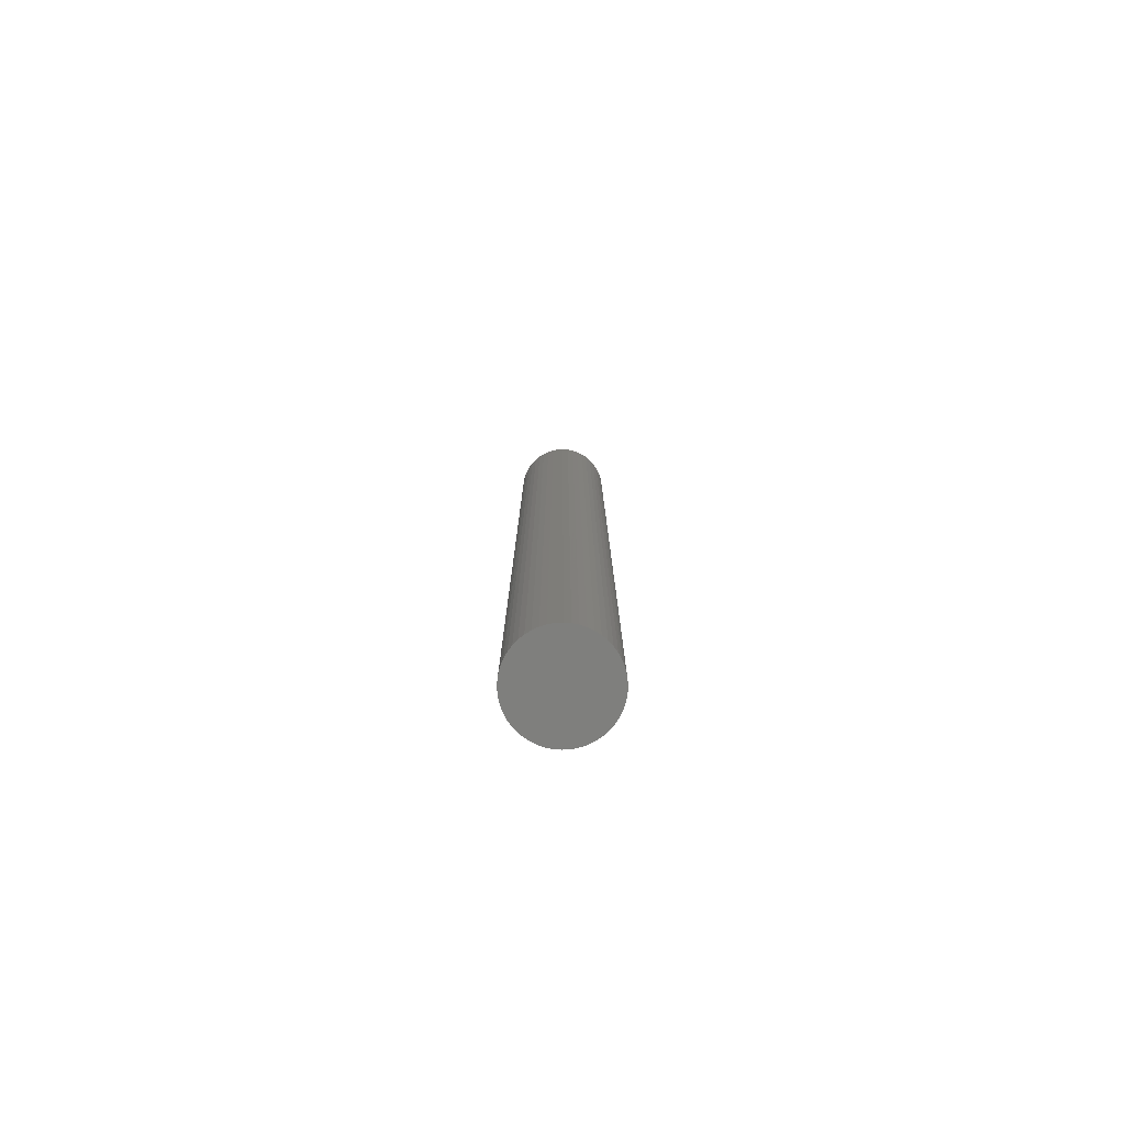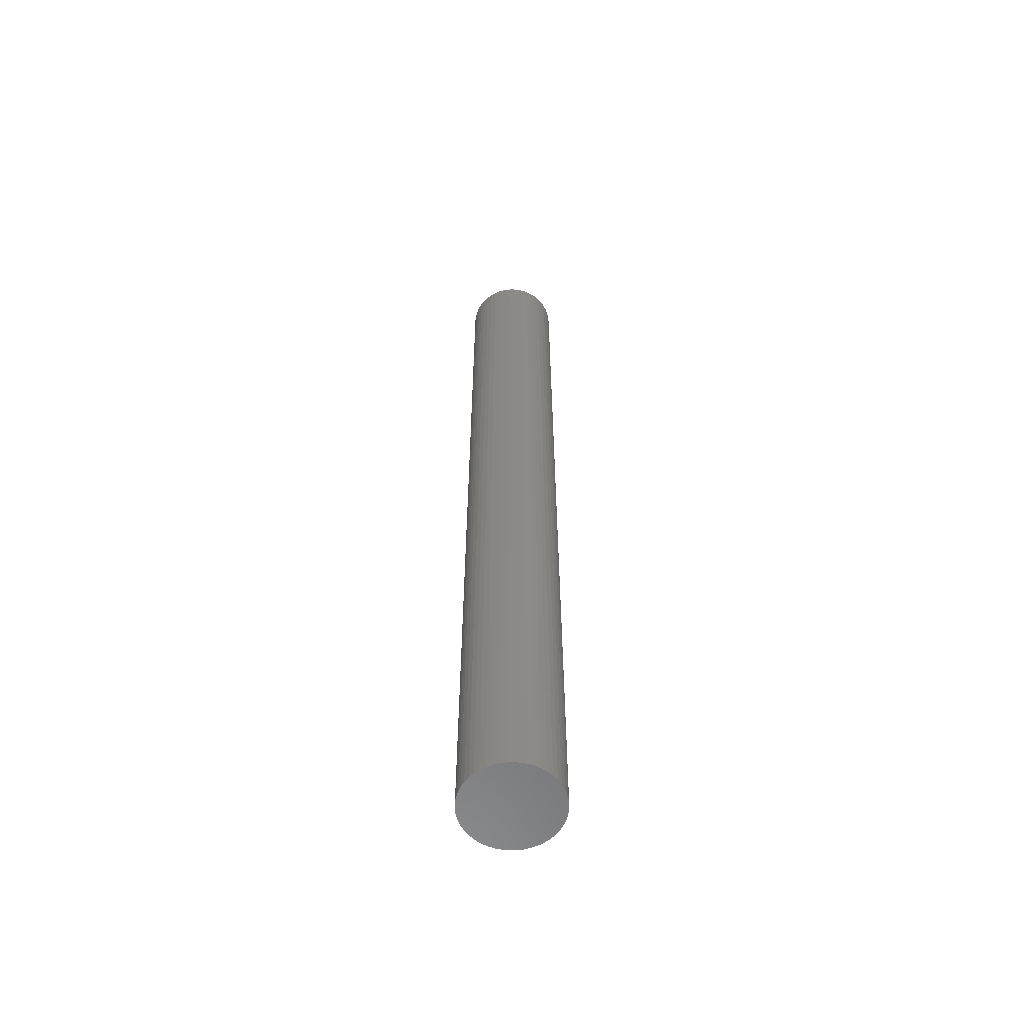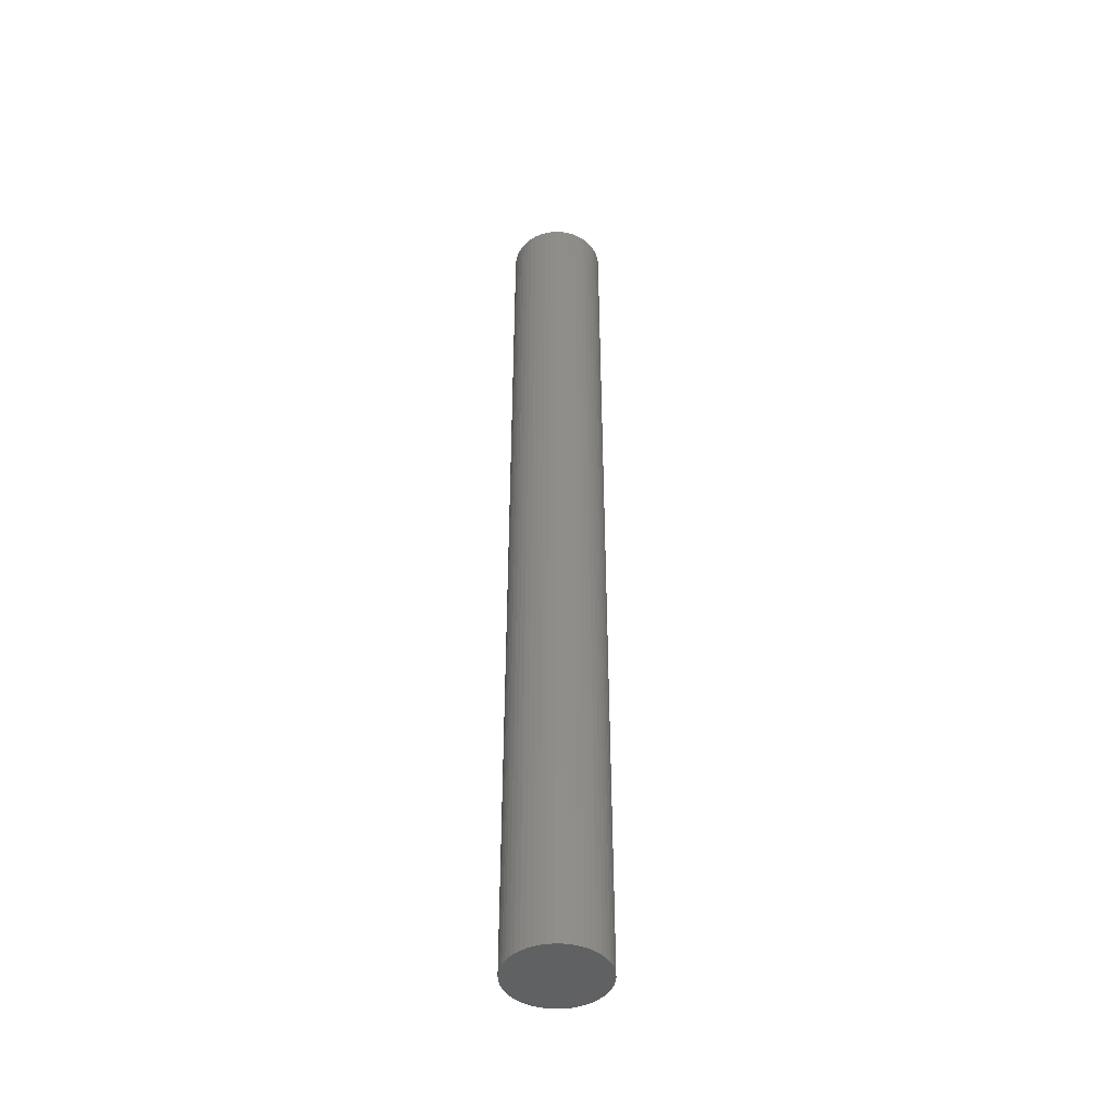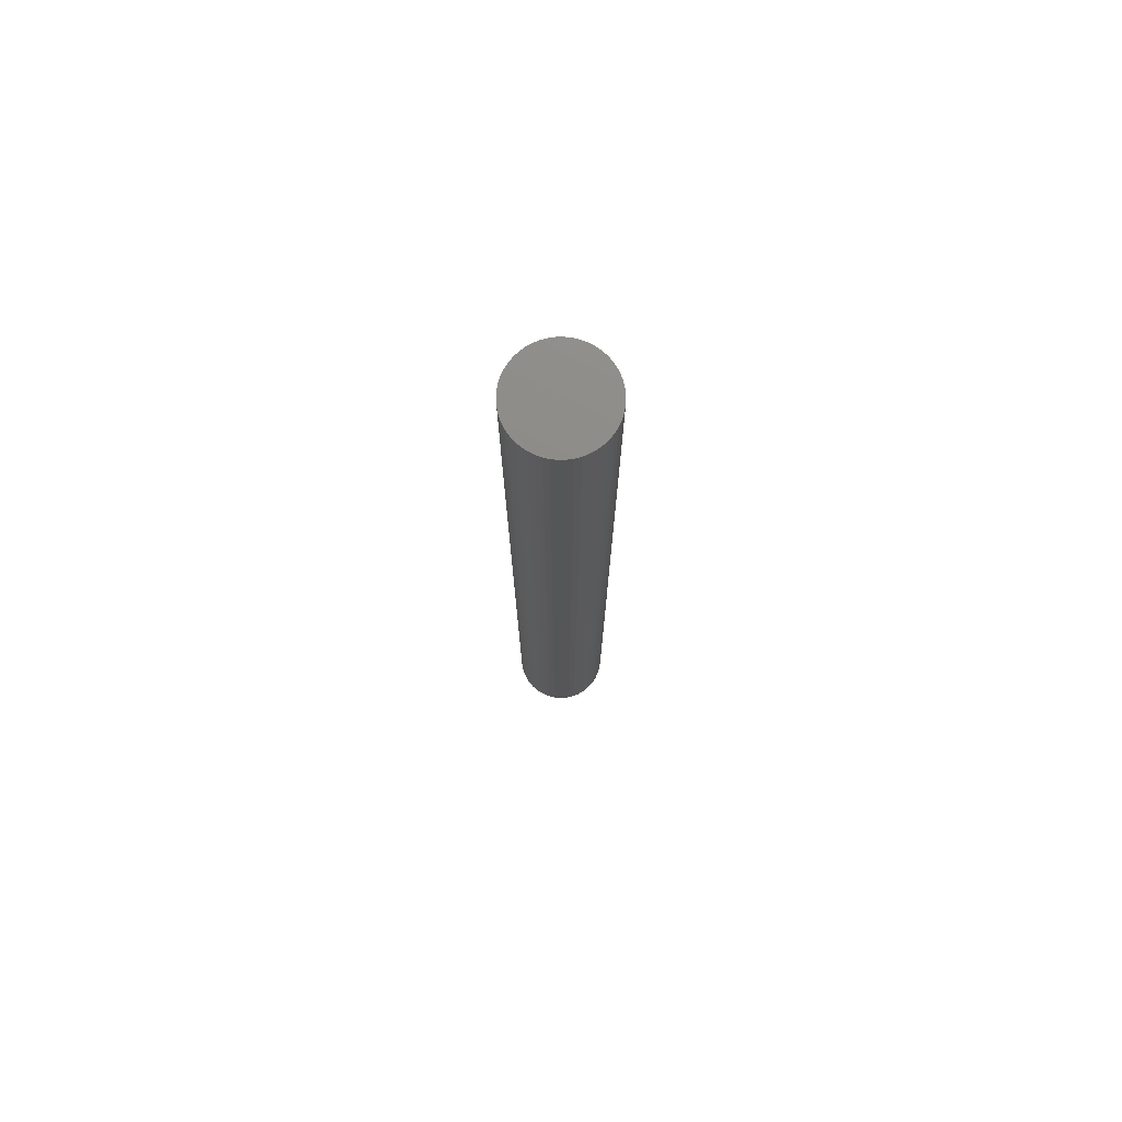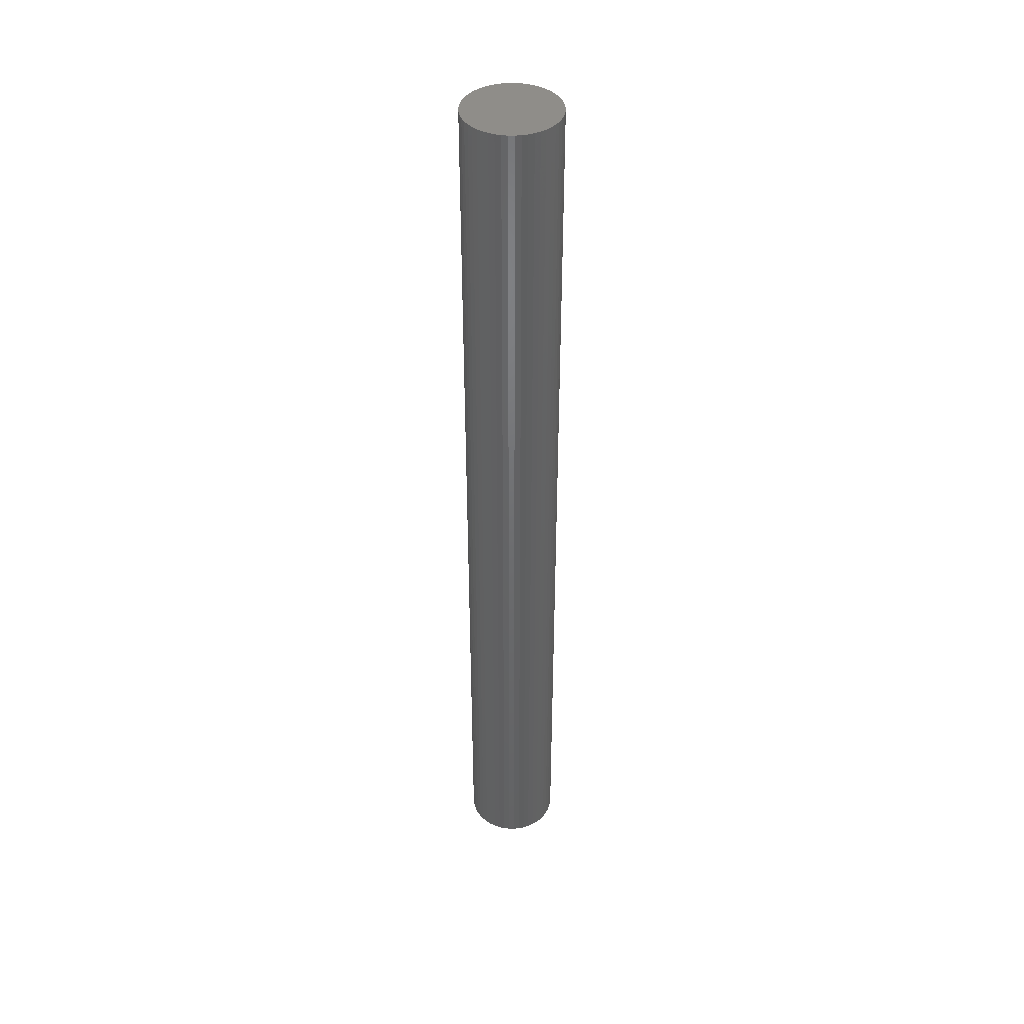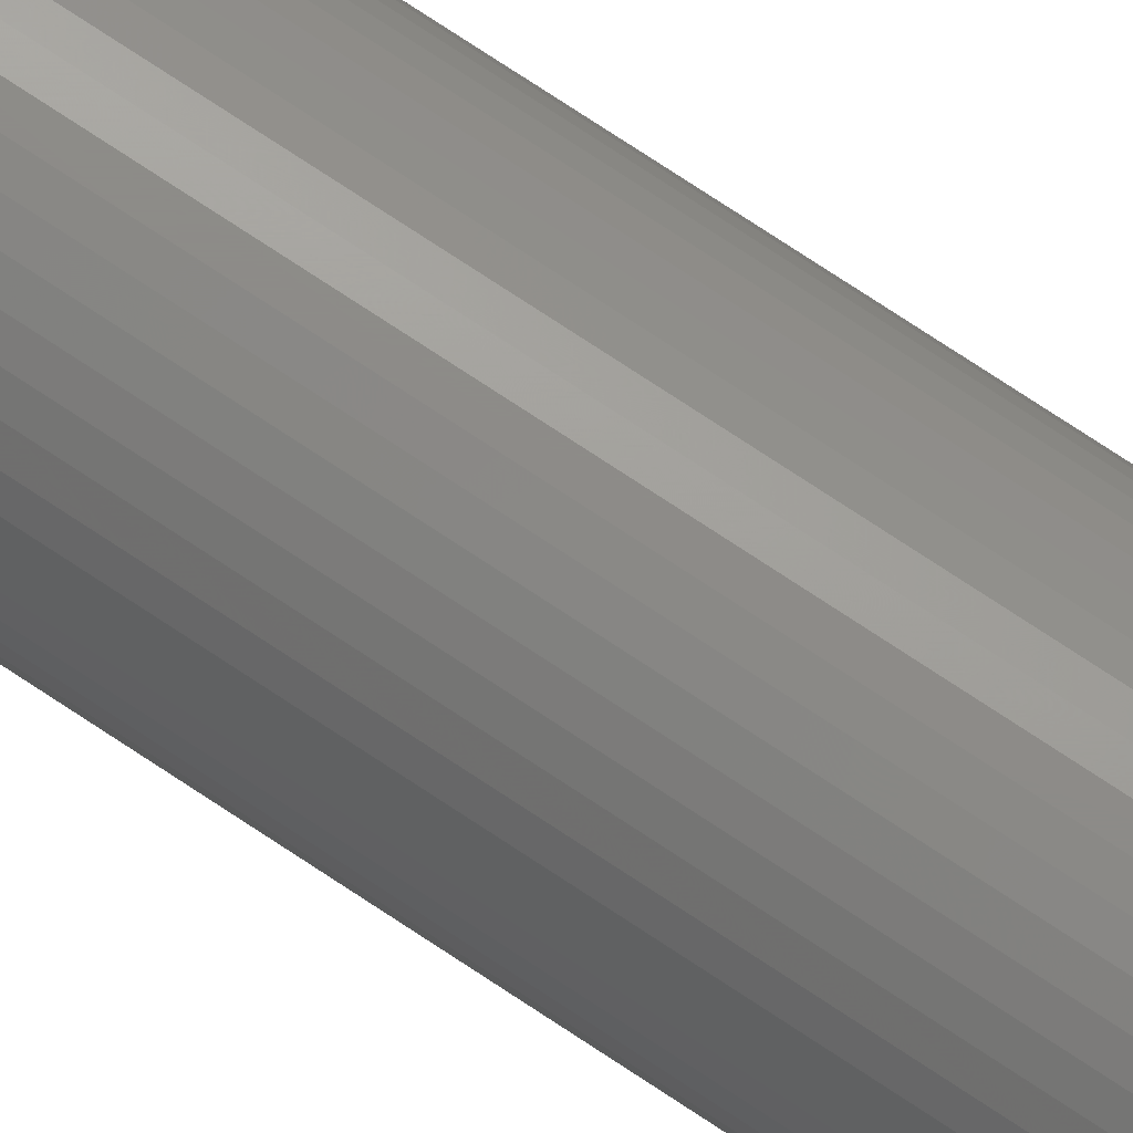
<metadata>
{"format":"stl","ext":"stl","renderer":"f3d","projection":"perspective","resolution":1024,"background":"white","views":[{"elev":-79.1,"azim":132.6,"up":"+Z"},{"elev":-59.0,"azim":16.1,"up":"+Z"},{"elev":-45.0,"azim":-159.9,"up":"+Z"},{"elev":75.5,"azim":-65.9,"up":"+Z"},{"elev":41.5,"azim":94.2,"up":"+Z"},{"elev":75.4,"azim":123.5,"up":"+Y"}]}
</metadata>
<code>
# stl→obj: 100 verts, 196 faces
v 4.35 0 43.5
v 4.316 0.5452 -43.5
v 4.316 0.5452 43.5
v 4.35 0 -43.5
v 0.2731 4.341 -43.5
v -0.2731 4.341 43.5
v 0.2731 4.341 43.5
v -0.2731 4.341 -43.5
v 4.316 -0.5452 43.5
v 4.213 1.082 43.5
v 4.213 -1.082 43.5
v 4.045 1.601 43.5
v 4.045 -1.601 43.5
v 3.812 2.096 43.5
v 3.812 -2.096 43.5
v 3.519 2.557 43.5
v 3.519 -2.557 43.5
v 3.171 2.978 43.5
v 3.171 -2.978 43.5
v 2.773 3.352 43.5
v 2.773 -3.352 43.5
v 2.331 3.673 43.5
v 2.331 -3.673 43.5
v 1.852 3.936 43.5
v 1.852 -3.936 43.5
v 1.344 4.137 43.5
v 1.344 -4.137 43.5
v 0.8151 4.273 43.5
v 0.8151 -4.273 43.5
v 0.2731 -4.341 43.5
v -0.2731 -4.341 43.5
v -0.8151 4.273 43.5
v -0.8151 -4.273 43.5
v -1.344 4.137 43.5
v -1.344 -4.137 43.5
v -1.852 3.936 43.5
v -1.852 -3.936 43.5
v -2.331 3.673 43.5
v -2.331 -3.673 43.5
v -2.773 3.352 43.5
v -2.773 -3.352 43.5
v -3.171 2.978 43.5
v -3.171 -2.978 43.5
v -3.519 2.557 43.5
v -3.519 -2.557 43.5
v -3.812 2.096 43.5
v -3.812 -2.096 43.5
v -4.045 1.601 43.5
v -4.045 -1.601 43.5
v -4.213 1.082 43.5
v -4.213 -1.082 43.5
v -4.316 0.5452 43.5
v -4.316 -0.5452 43.5
v -4.35 0 43.5
v 3.171 2.978 -43.5
v 2.773 3.352 -43.5
v 4.316 -0.5452 -43.5
v 4.213 -1.082 -43.5
v 4.213 1.082 -43.5
v 4.045 -1.601 -43.5
v 4.045 1.601 -43.5
v 3.812 -2.096 -43.5
v 3.812 2.096 -43.5
v 3.519 -2.557 -43.5
v 3.519 2.557 -43.5
v 3.171 -2.978 -43.5
v 2.773 -3.352 -43.5
v 2.331 -3.673 -43.5
v 2.331 3.673 -43.5
v 1.852 -3.936 -43.5
v 1.852 3.936 -43.5
v 1.344 -4.137 -43.5
v 1.344 4.137 -43.5
v 0.8151 -4.273 -43.5
v 0.8151 4.273 -43.5
v 0.2731 -4.341 -43.5
v -0.2731 -4.341 -43.5
v -0.8151 -4.273 -43.5
v -0.8151 4.273 -43.5
v -1.344 -4.137 -43.5
v -1.344 4.137 -43.5
v -1.852 -3.936 -43.5
v -1.852 3.936 -43.5
v -2.331 -3.673 -43.5
v -2.331 3.673 -43.5
v -2.773 -3.352 -43.5
v -2.773 3.352 -43.5
v -3.171 -2.978 -43.5
v -3.171 2.978 -43.5
v -3.519 -2.557 -43.5
v -3.519 2.557 -43.5
v -3.812 -2.096 -43.5
v -3.812 2.096 -43.5
v -4.045 -1.601 -43.5
v -4.045 1.601 -43.5
v -4.213 -1.082 -43.5
v -4.213 1.082 -43.5
v -4.316 -0.5452 -43.5
v -4.316 0.5452 -43.5
v -4.35 0 -43.5
f 1 2 3
f 2 1 4
f 5 6 7
f 6 5 8
f 3 9 1
f 10 9 3
f 10 11 9
f 12 11 10
f 12 13 11
f 14 13 12
f 14 15 13
f 16 15 14
f 16 17 15
f 18 17 16
f 18 19 17
f 20 19 18
f 20 21 19
f 22 21 20
f 22 23 21
f 24 23 22
f 24 25 23
f 26 25 24
f 26 27 25
f 28 27 26
f 28 29 27
f 7 29 28
f 7 30 29
f 6 30 7
f 6 31 30
f 32 31 6
f 32 33 31
f 34 33 32
f 34 35 33
f 36 35 34
f 36 37 35
f 38 37 36
f 38 39 37
f 40 39 38
f 40 41 39
f 42 41 40
f 42 43 41
f 44 43 42
f 44 45 43
f 46 45 44
f 46 47 45
f 48 47 46
f 48 49 47
f 50 49 48
f 50 51 49
f 52 51 50
f 52 53 51
f 53 52 54
f 55 20 18
f 20 55 56
f 57 2 4
f 58 2 57
f 58 59 2
f 60 59 58
f 60 61 59
f 62 61 60
f 62 63 61
f 64 63 62
f 64 65 63
f 66 65 64
f 66 55 65
f 67 55 66
f 67 56 55
f 68 56 67
f 68 69 56
f 70 69 68
f 70 71 69
f 72 71 70
f 72 73 71
f 74 73 72
f 74 75 73
f 76 75 74
f 76 5 75
f 77 5 76
f 77 8 5
f 78 8 77
f 78 79 8
f 80 79 78
f 80 81 79
f 82 81 80
f 82 83 81
f 84 83 82
f 84 85 83
f 86 85 84
f 86 87 85
f 88 87 86
f 88 89 87
f 90 89 88
f 90 91 89
f 92 91 90
f 92 93 91
f 94 93 92
f 94 95 93
f 96 95 94
f 96 97 95
f 98 97 96
f 98 99 97
f 99 98 100
f 87 42 40
f 42 87 89
f 81 36 34
f 36 81 83
f 12 63 14
f 63 12 61
f 14 65 16
f 65 14 63
f 73 28 26
f 28 73 75
f 69 24 22
f 24 69 71
f 95 46 93
f 46 95 48
f 91 42 89
f 42 91 44
f 8 32 6
f 32 8 79
f 15 60 13
f 60 15 62
f 13 58 11
f 58 13 60
f 3 59 10
f 59 3 2
f 71 26 24
f 26 71 73
f 56 22 20
f 22 56 69
f 97 48 95
f 48 97 50
f 100 52 99
f 52 100 54
f 83 38 36
f 38 83 85
f 9 4 1
f 4 9 57
f 88 41 43
f 41 88 86
f 98 54 100
f 54 98 53
f 77 30 31
f 30 77 76
f 10 61 12
f 61 10 59
f 16 55 18
f 55 16 65
f 75 7 28
f 7 75 5
f 93 44 91
f 44 93 46
f 99 50 97
f 50 99 52
f 85 40 38
f 40 85 87
f 79 34 32
f 34 79 81
f 19 64 17
f 64 19 66
f 70 23 25
f 23 70 68
f 67 19 21
f 19 67 66
f 11 57 9
f 57 11 58
f 82 35 37
f 35 82 80
f 88 45 90
f 45 88 43
f 72 25 27
f 25 72 70
f 74 27 29
f 27 74 72
f 76 29 30
f 29 76 74
f 17 62 15
f 62 17 64
f 78 31 33
f 31 78 77
f 84 37 39
f 37 84 82
f 92 49 94
f 49 92 47
f 94 51 96
f 51 94 49
f 96 53 98
f 53 96 51
f 68 21 23
f 21 68 67
f 86 39 41
f 39 86 84
f 80 33 35
f 33 80 78
f 90 47 92
f 47 90 45

</code>
